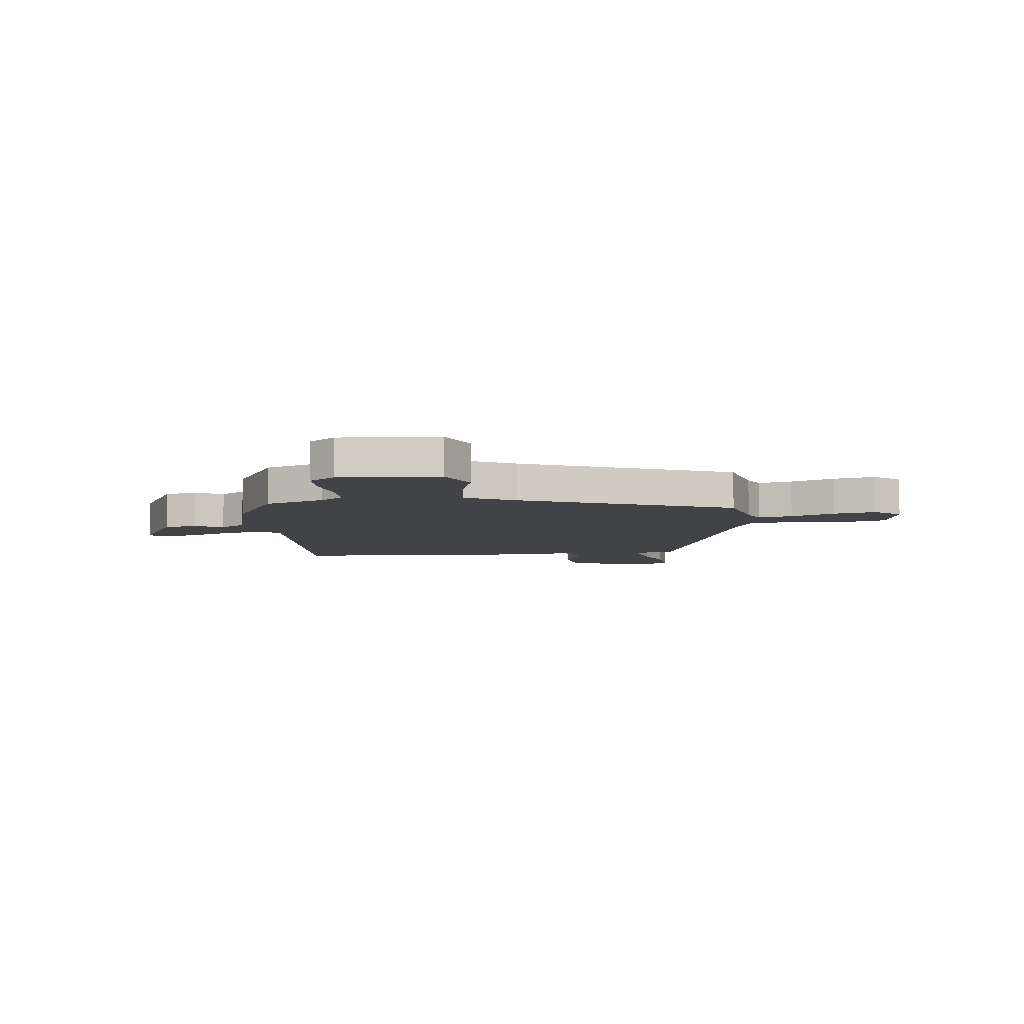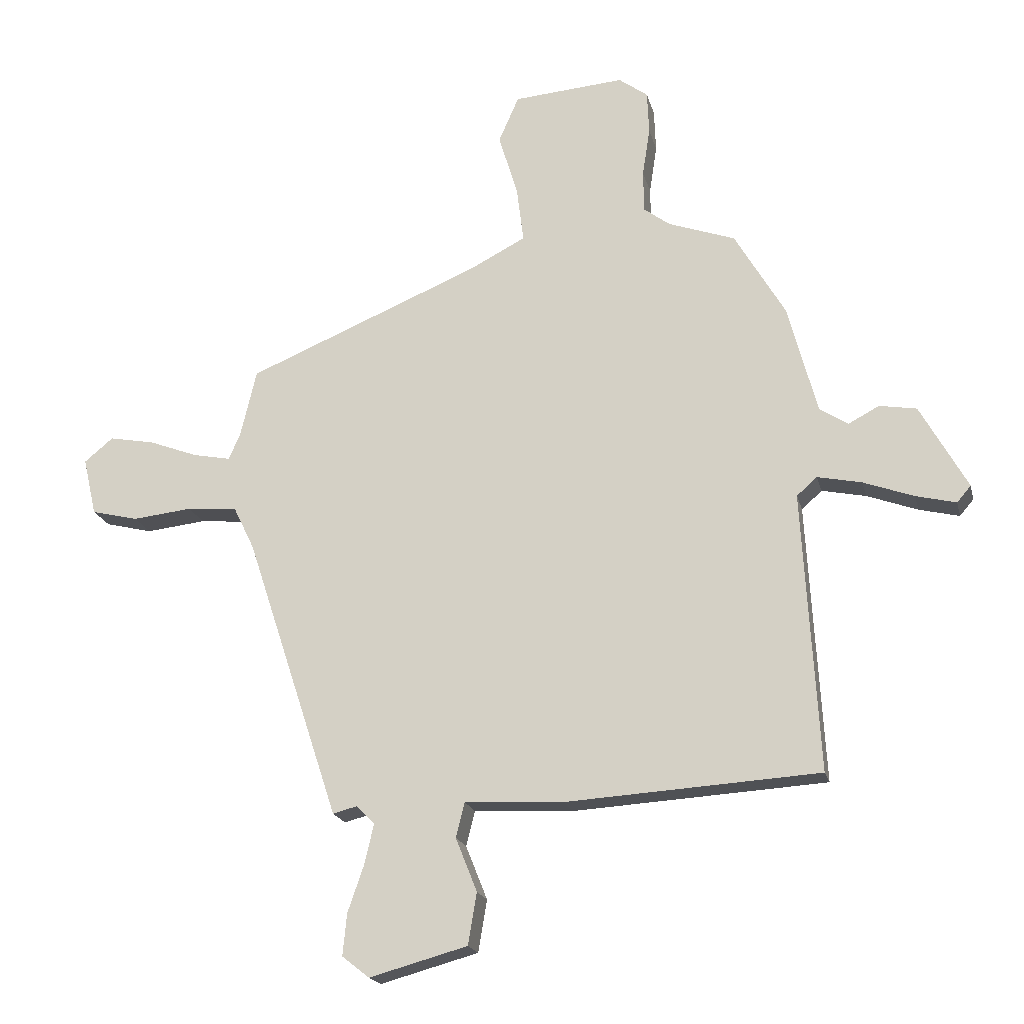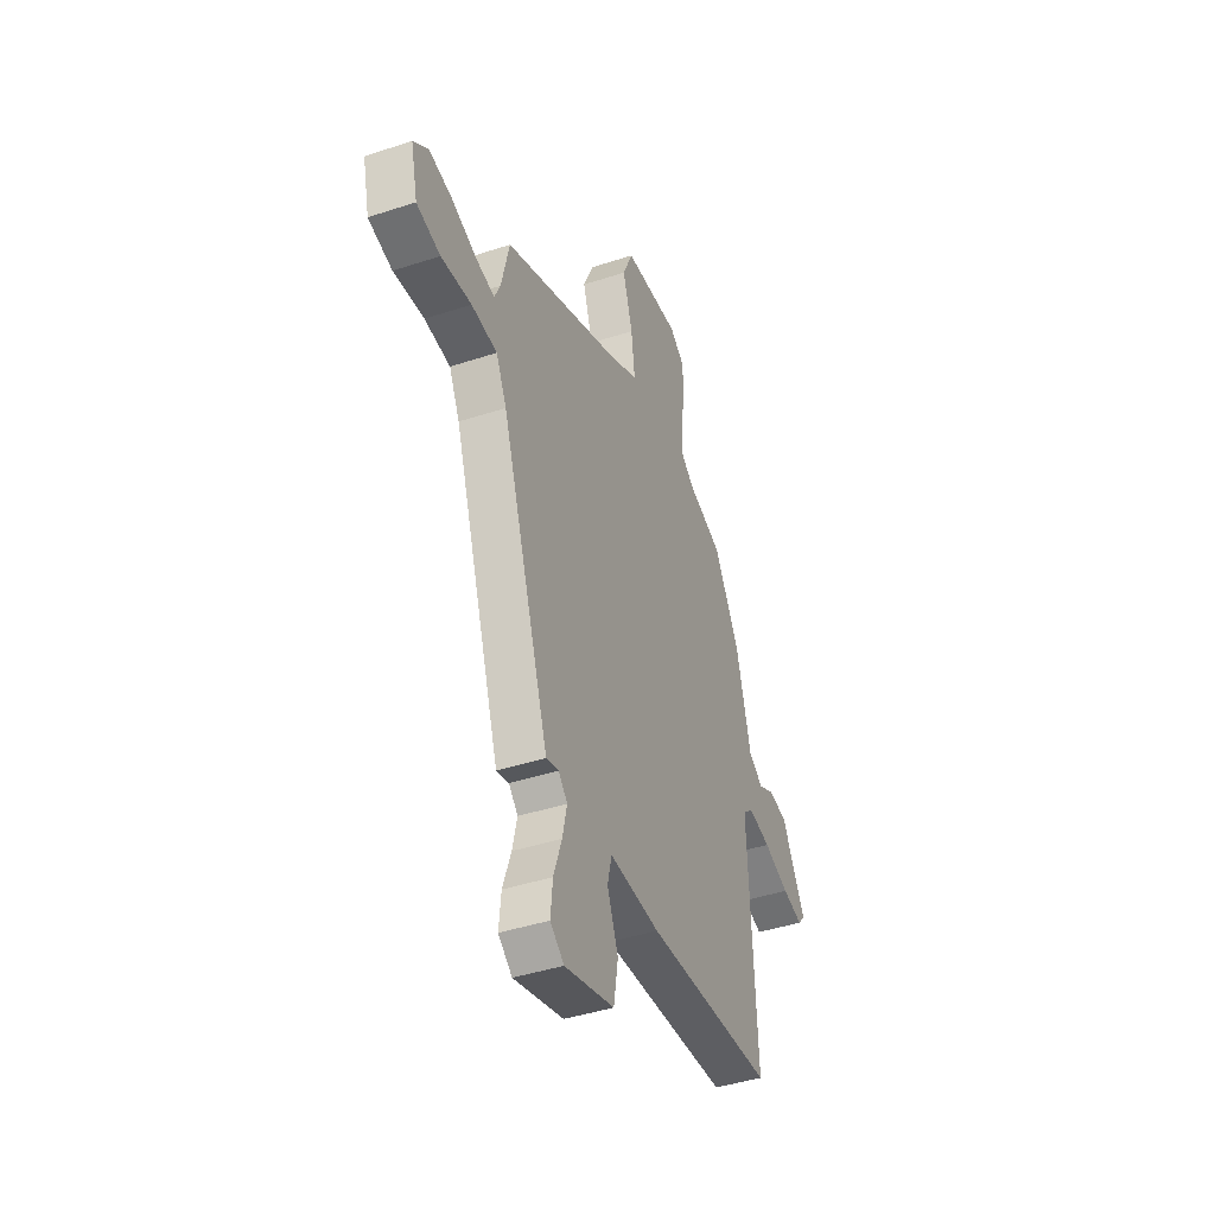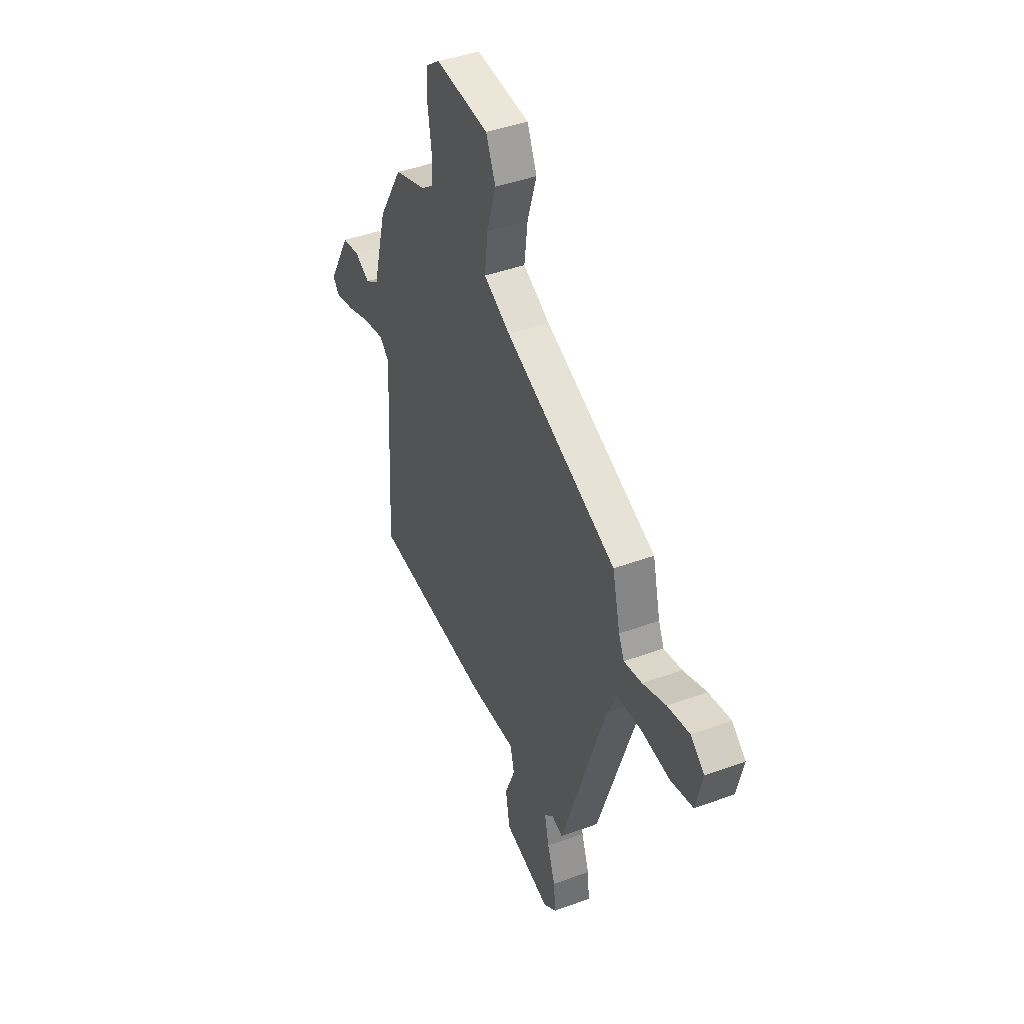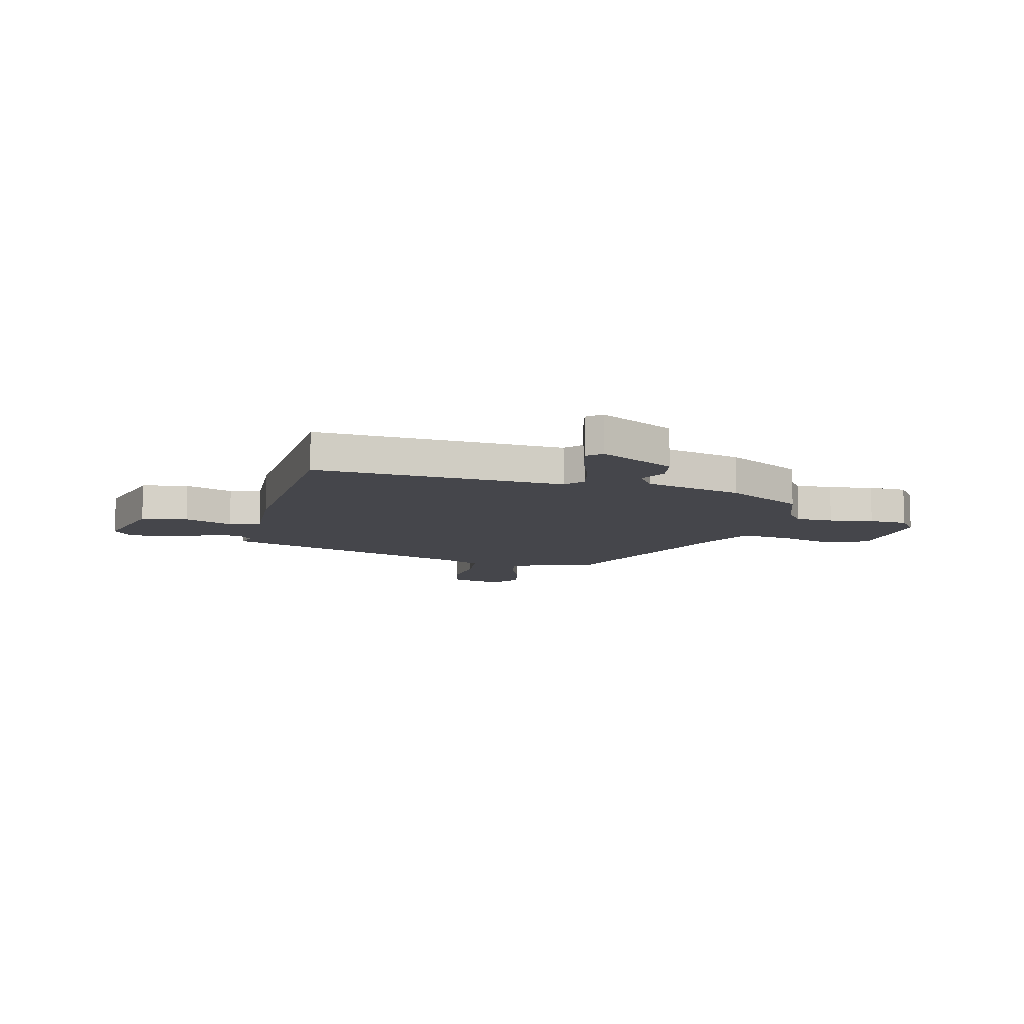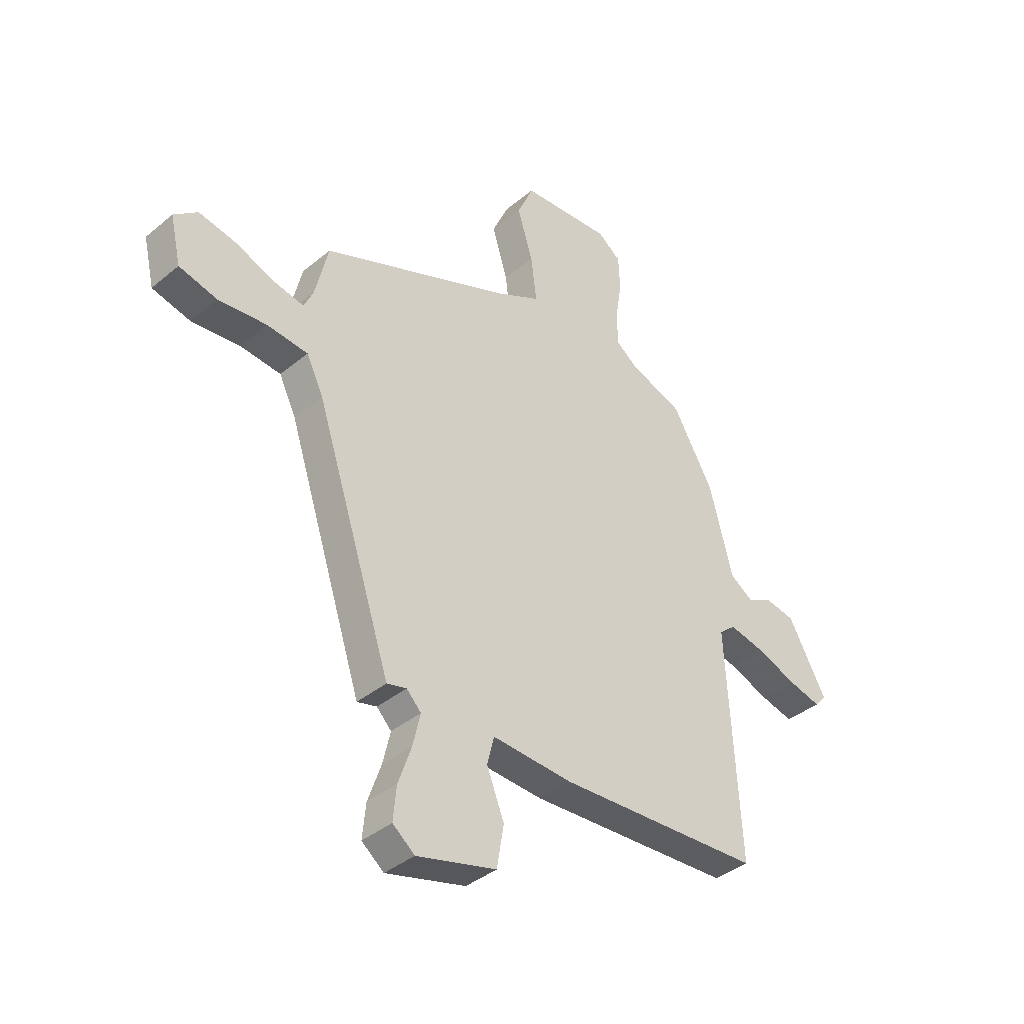
<metadata>
{"format":"obj","ext":"obj","renderer":"f3d","projection":"perspective","resolution":1024,"background":"white","views":[{"elev":-7.0,"azim":7.1,"up":"+Y"},{"elev":-19.5,"azim":-166.6,"up":"+Z"},{"elev":-42.3,"azim":111.5,"up":"+Z"},{"elev":42.9,"azim":66.3,"up":"+Z"},{"elev":-10.0,"azim":-103.8,"up":"+Y"},{"elev":-38.8,"azim":136.0,"up":"+Z"}]}
</metadata>
<code>
v -0.376 0.07 0.477
v -0.261 0.07 0.518
v -0.216 0.07 0.552
v -0.215 0.07 0.624
v -0.228 0.07 0.709
v -0.225 0.07 0.783
v -0.175 0.07 0.82
v 0.017 0.07 0.805
v 0.052 0.07 0.725
v 0.019 0.07 0.617
v 0.007 0.07 0.52
v 0.104 0.07 0.47
v 0.507 0.07 0.303
v 0.535 0.07 0.185
v 0.555 0.07 0.141
v 0.62 0.07 0.154
v 0.704 0.07 0.186
v 0.783 0.07 0.201
v 0.833 0.07 0.16
v 0.81 0.07 0.06
v 0.729 0.07 0.04
v 0.626 0.07 0.051
v 0.539 0.07 0.043
v 0.503 0.07 -0.031
v 0.341 0.07 -0.523
v 0.299 0.07 -0.512
v 0.268 0.07 -0.544
v 0.284 0.07 -0.613
v 0.312 0.07 -0.694
v 0.319 0.07 -0.766
v 0.272 0.07 -0.803
v 0.103 0.07 -0.757
v 0.088 0.07 -0.668
v 0.125 0.07 -0.575
v 0.11 0.07 -0.515
v -0.061 0.07 -0.524
v -0.496 0.07 -0.498
v -0.469 0.07 -0.016
v -0.504 0.07 0.015
v -0.58 0.07 -0.001
v -0.667 0.07 -0.033
v -0.736 0.07 -0.05
v -0.76 0.07 -0.022
v -0.679 0.07 0.124
v -0.615 0.07 0.135
v -0.562 0.07 0.107
v -0.513 0.07 0.139
v -0.463 0.07 0.328
v -0.376 0 0.477
v -0.261 0 0.518
v -0.216 0 0.552
v -0.215 0 0.624
v -0.228 0 0.709
v -0.225 0 0.783
v -0.175 0 0.82
v 0.017 0 0.805
v 0.052 0 0.725
v 0.019 0 0.617
v 0.007 0 0.52
v 0.104 0 0.47
v 0.507 0 0.303
v 0.535 0 0.185
v 0.555 0 0.141
v 0.62 0 0.154
v 0.704 0 0.186
v 0.783 0 0.201
v 0.833 0 0.16
v 0.81 0 0.06
v 0.729 0 0.04
v 0.626 0 0.051
v 0.539 0 0.043
v 0.503 0 -0.031
v 0.341 0 -0.523
v 0.299 0 -0.512
v 0.268 0 -0.544
v 0.284 0 -0.613
v 0.312 0 -0.694
v 0.319 0 -0.766
v 0.272 0 -0.803
v 0.103 0 -0.757
v 0.088 0 -0.668
v 0.125 0 -0.575
v 0.11 0 -0.515
v -0.061 0 -0.524
v -0.496 0 -0.498
v -0.469 0 -0.016
v -0.504 0 0.015
v -0.58 0 -0.001
v -0.667 0 -0.033
v -0.736 0 -0.05
v -0.76 0 -0.022
v -0.679 0 0.124
v -0.615 0 0.135
v -0.562 0 0.107
v -0.513 0 0.139
v -0.463 0 0.328
f 47 48 1 2
f 43 44 45 46
f 41 42 43 46
f 40 41 46 47
f 39 40 47 2
f 35 36 37 38
f 35 38 39 2
f 31 32 33 34
f 31 34 35
f 28 29 30 31
f 27 28 31 35
f 26 27 35 2
f 24 25 26 2
f 19 20 21 22
f 19 22 23
f 16 17 18 19
f 15 16 19 23
f 14 15 23 24
f 12 13 14 24
f 7 8 9 10
f 7 10 11
f 4 5 6 7
f 3 4 7 11
f 11 12 24
f 2 3 11 24
f 50 49 96 95
f 94 93 92 91
f 94 91 90 89
f 95 94 89 88
f 50 95 88 87
f 86 85 84 83
f 50 87 86 83
f 82 81 80 79
f 83 82 79
f 79 78 77 76
f 83 79 76 75
f 50 83 75 74
f 50 74 73 72
f 70 69 68 67
f 71 70 67
f 67 66 65 64
f 71 67 64 63
f 72 71 63 62
f 72 62 61 60
f 58 57 56 55
f 59 58 55
f 55 54 53 52
f 59 55 52 51
f 72 60 59
f 72 59 51 50
f 1 49 50 2
f 2 50 51 3
f 3 51 52 4
f 4 52 53 5
f 5 53 54 6
f 6 54 55 7
f 7 55 56 8
f 8 56 57 9
f 9 57 58 10
f 10 58 59 11
f 11 59 60 12
f 12 60 61 13
f 13 61 62 14
f 14 62 63 15
f 15 63 64 16
f 16 64 65 17
f 17 65 66 18
f 18 66 67 19
f 19 67 68 20
f 20 68 69 21
f 21 69 70 22
f 22 70 71 23
f 23 71 72 24
f 24 72 73 25
f 25 73 74 26
f 26 74 75 27
f 27 75 76 28
f 28 76 77 29
f 29 77 78 30
f 30 78 79 31
f 31 79 80 32
f 32 80 81 33
f 33 81 82 34
f 34 82 83 35
f 35 83 84 36
f 36 84 85 37
f 37 85 86 38
f 38 86 87 39
f 39 87 88 40
f 40 88 89 41
f 41 89 90 42
f 42 90 91 43
f 43 91 92 44
f 44 92 93 45
f 45 93 94 46
f 46 94 95 47
f 47 95 96 48
f 48 96 49 1

</code>
